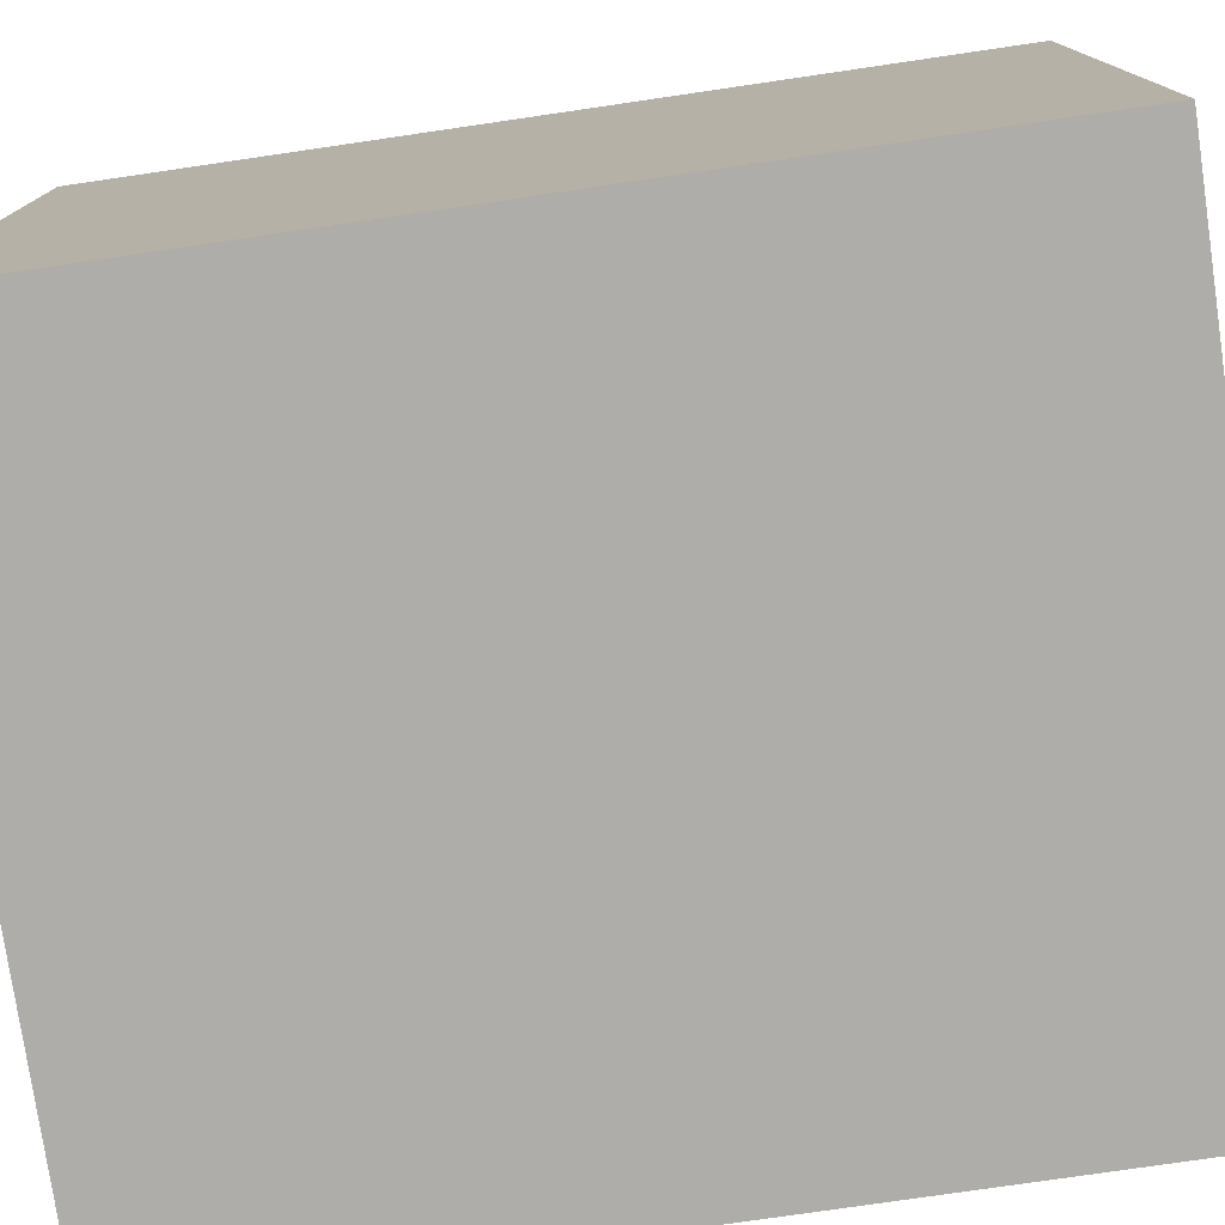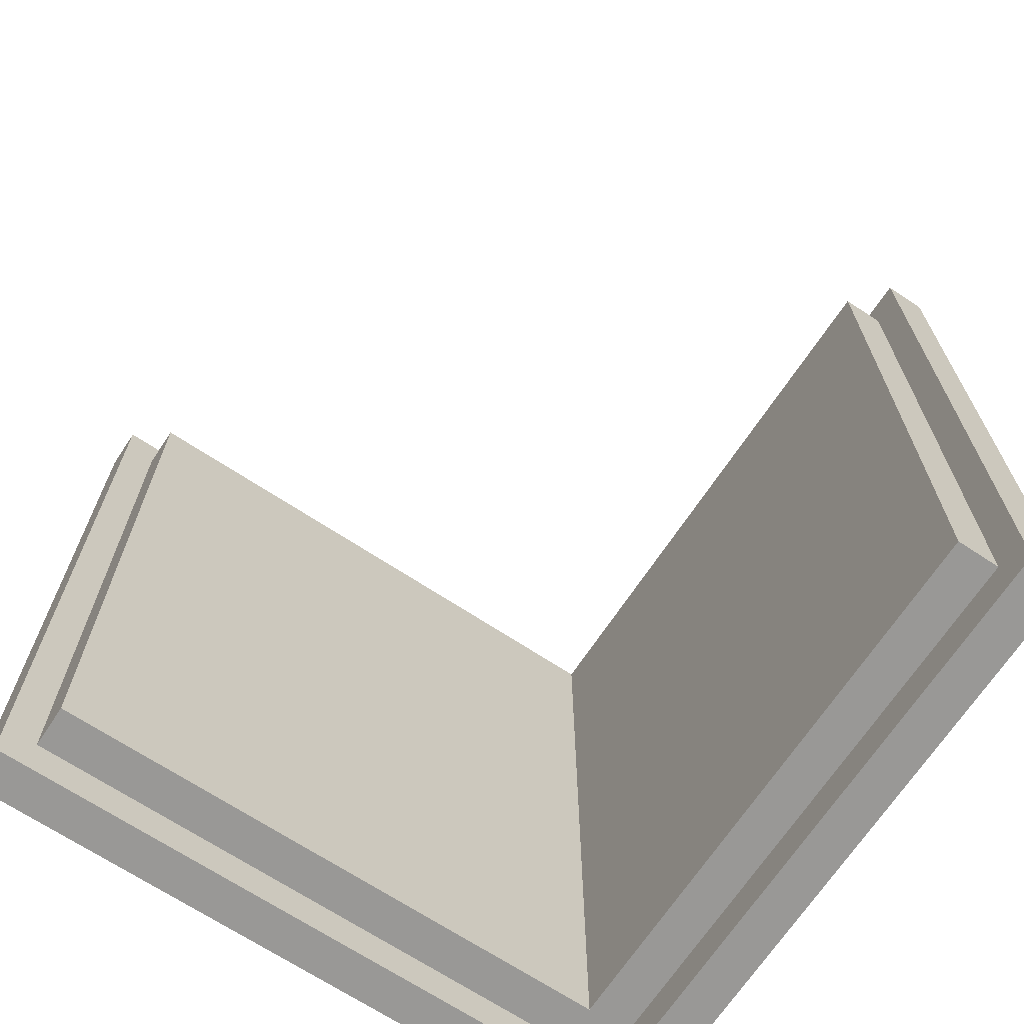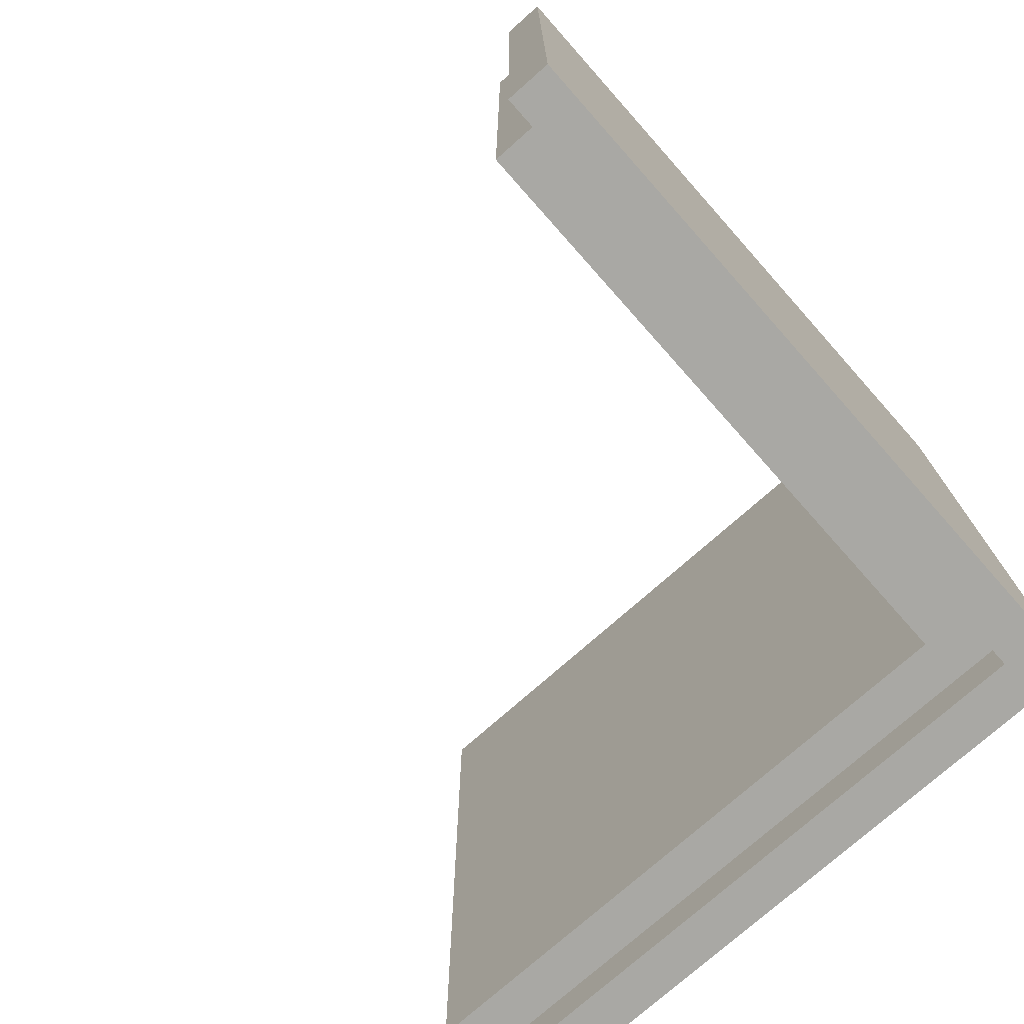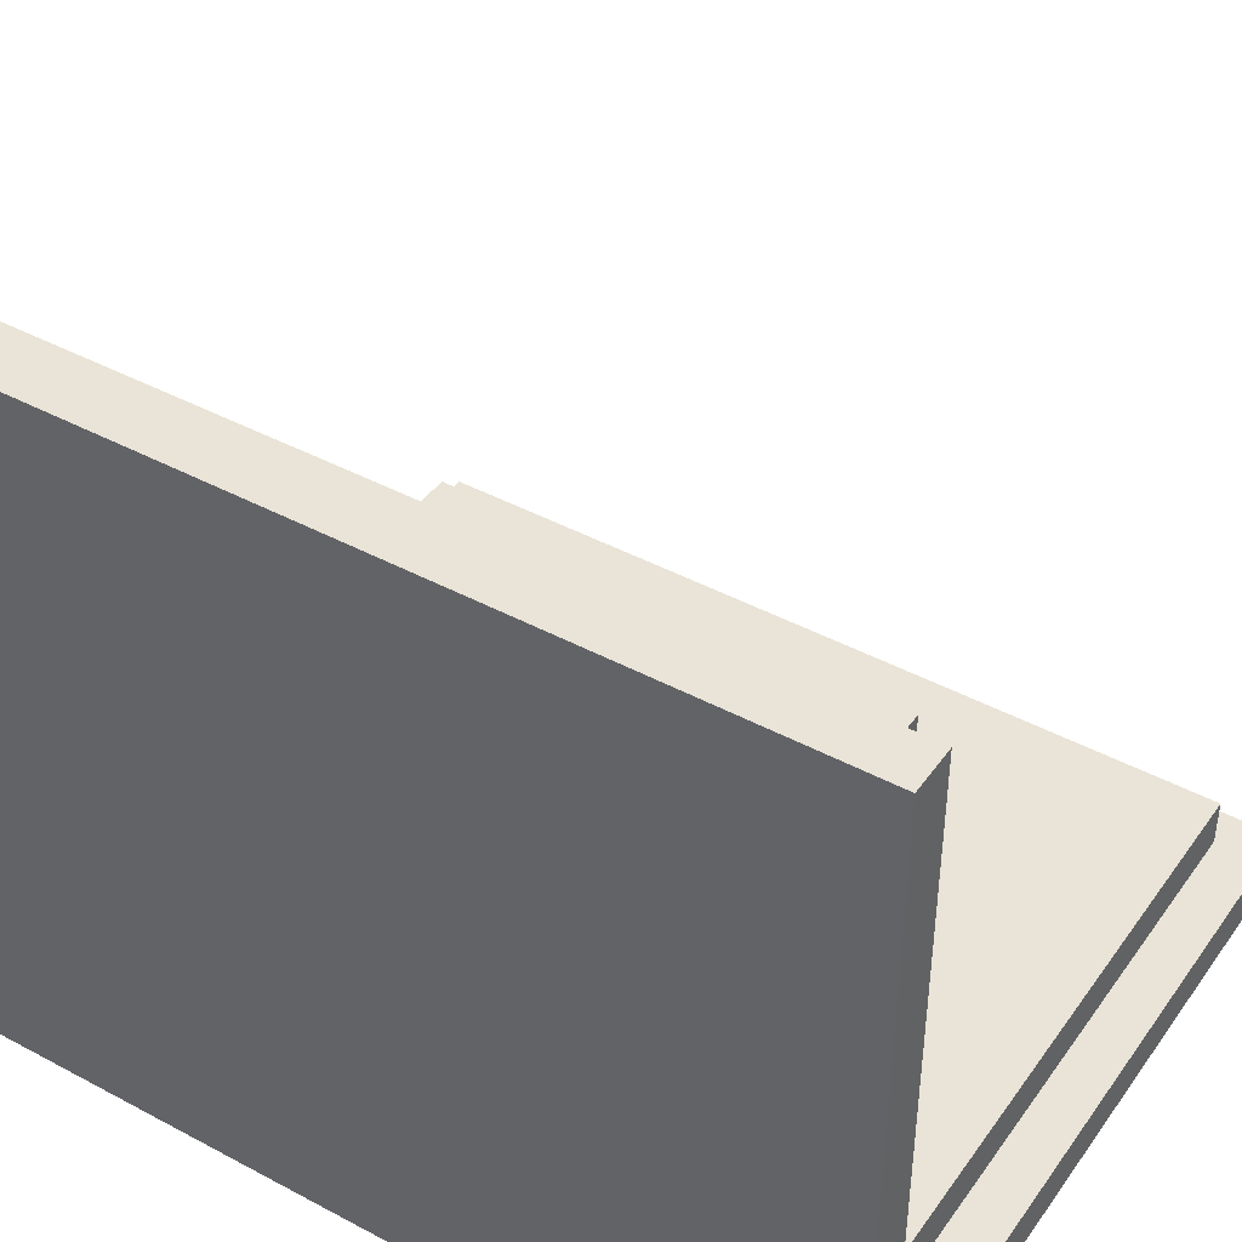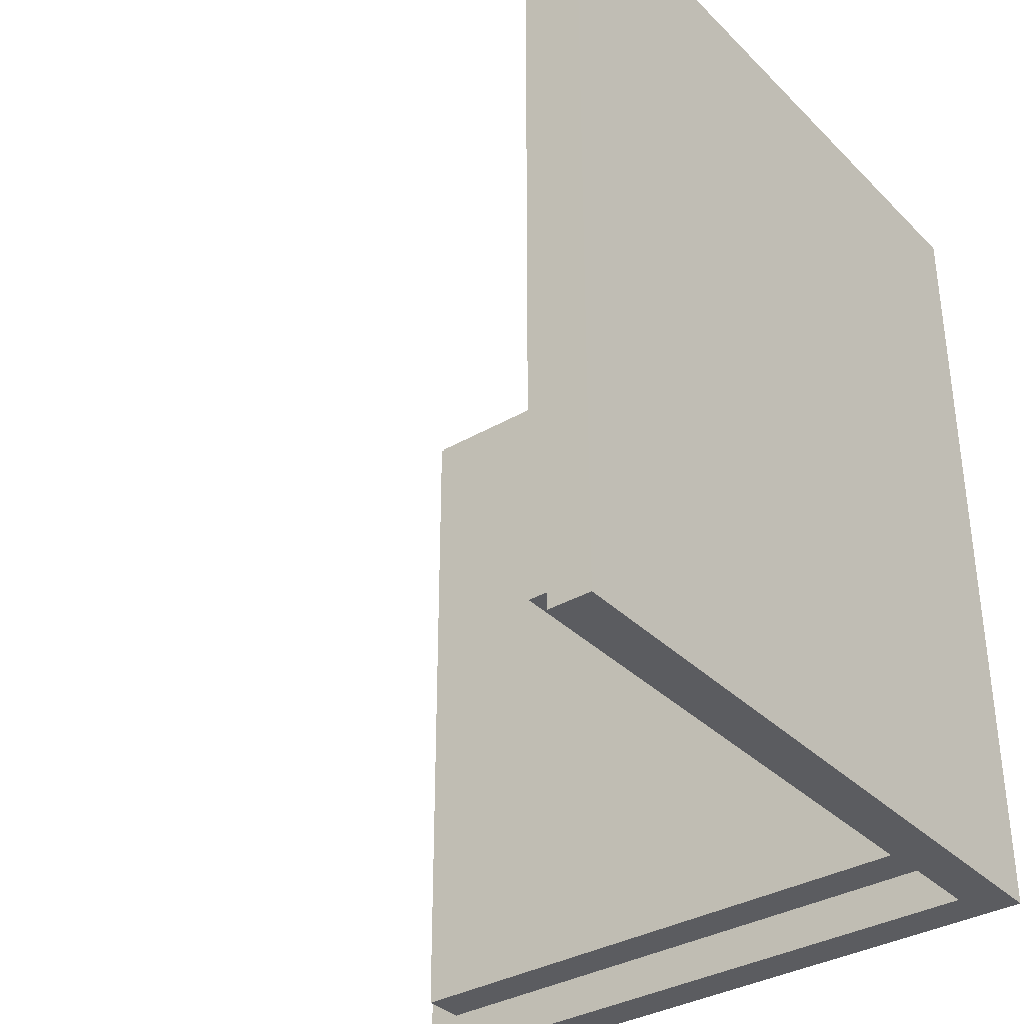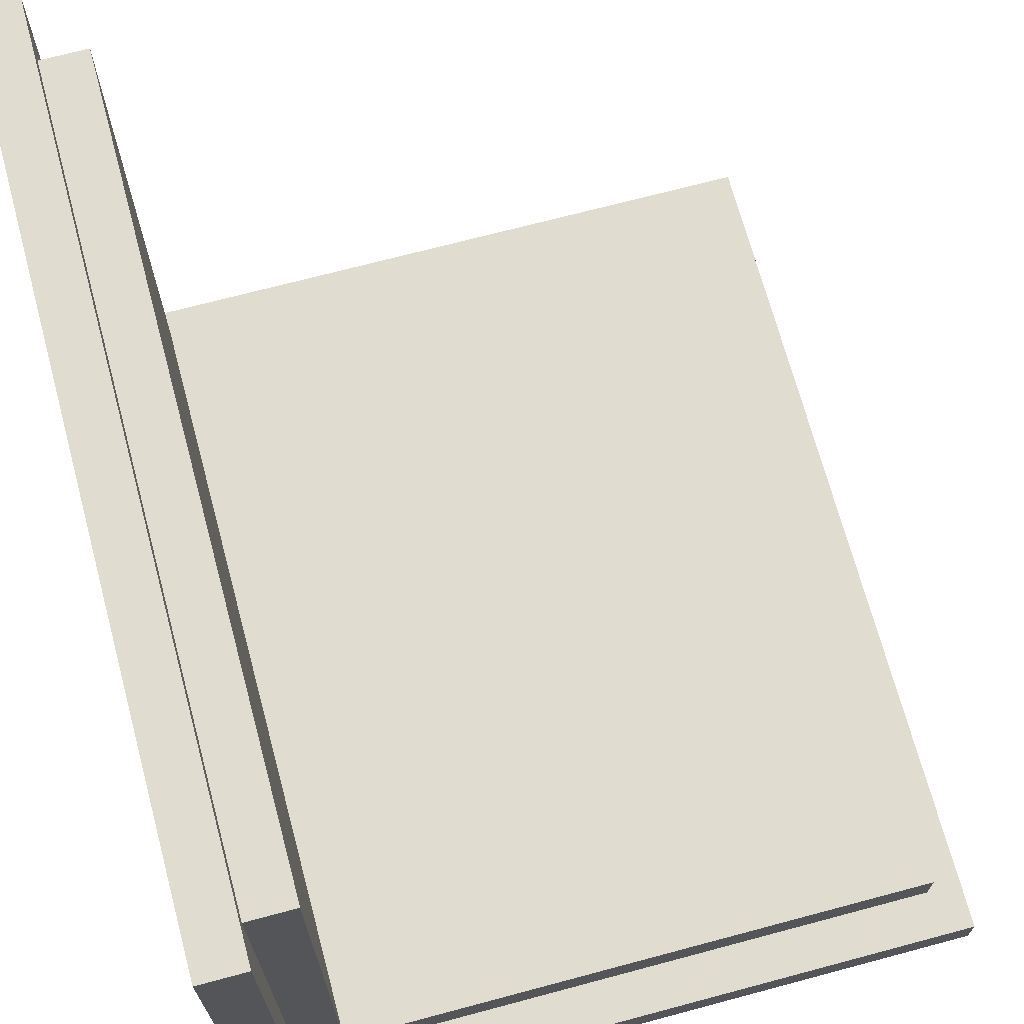
<metadata>
{"format":"obj","ext":"obj","renderer":"f3d","projection":"perspective","resolution":1024,"background":"white","views":[{"elev":-77.3,"azim":-81.7,"up":"+Y"},{"elev":-68.6,"azim":146.5,"up":"+Z"},{"elev":-74.9,"azim":-138.4,"up":"+Z"},{"elev":42.8,"azim":-57.5,"up":"+Y"},{"elev":-34.9,"azim":-142.2,"up":"+Z"},{"elev":69.7,"azim":-15.0,"up":"+Y"}]}
</metadata>
<code>
v -36.8 36.8 43.9
v -36.8 -36.8 43.9
v -32.25 36.8 43.9
v -32.25 -32.25 43.9
v -32.25 36.8 -43.9
v -32.25 -32.25 -43.9
v -36.8 36.8 -43.9
v -36.8 -36.8 -43.9
v -32.25 33.24 39.3
v -32.25 -32.25 39.3
v -32.25 -32.25 -39.3
v -32.25 33.24 -39.3
v -27.59 33.24 39.3
v -27.59 -27.59 39.3
v -27.59 -27.59 -39.3
v -27.59 33.24 -39.3
v 36.8 -36.8 43.9
v 36.8 -32.25 43.9
v 36.8 -32.25 -43.9
v 36.8 -36.8 -43.9
v 33.24 -32.25 39.3
v 33.24 -32.25 -39.3
v 33.24 -27.59 39.3
v 33.24 -27.59 -39.3
f 1 2 4 3
f 13 14 15 16
f 5 6 8 7
f 7 8 2 1
f 7 1 3 5
f 3 4 10 9
f 6 5 12 11
f 5 3 9 12
f 9 10 14 13
f 11 12 16 15
f 12 9 13 16
f 2 17 18 4
f 14 23 24 15
f 6 19 20 8
f 8 20 17 2
f 17 20 19 18
f 4 18 21 10
f 18 19 22 21
f 19 6 11 22
f 10 21 23 14
f 21 22 24 23
f 22 11 15 24

</code>
